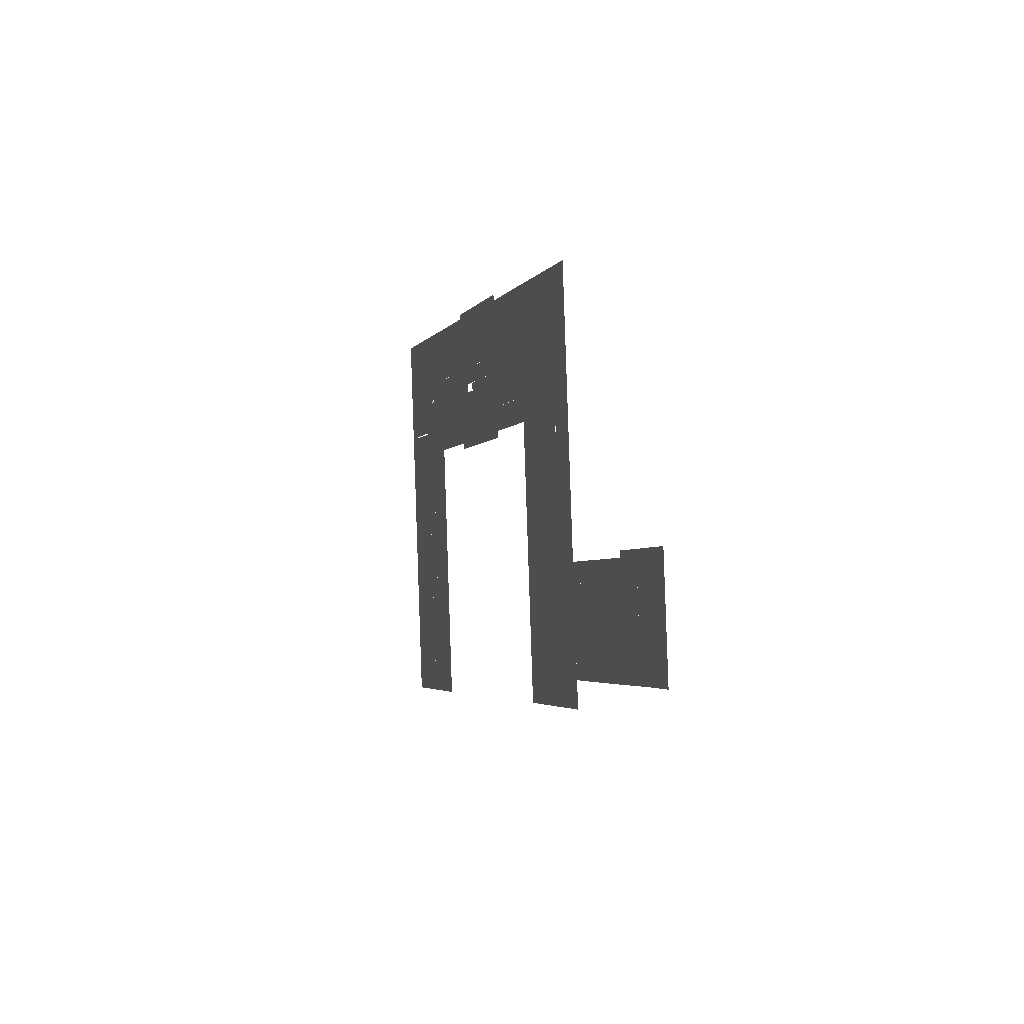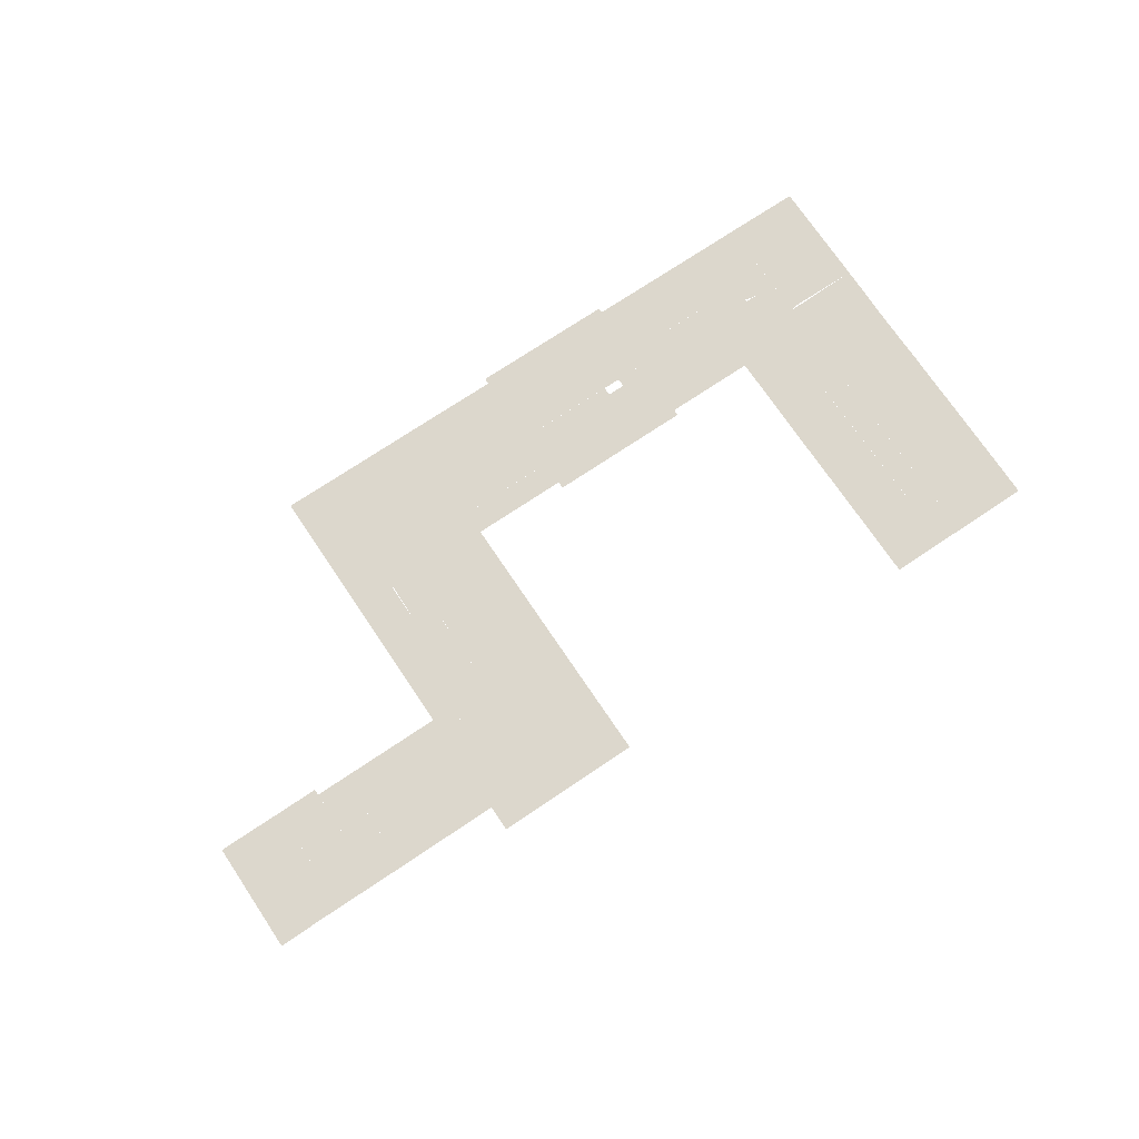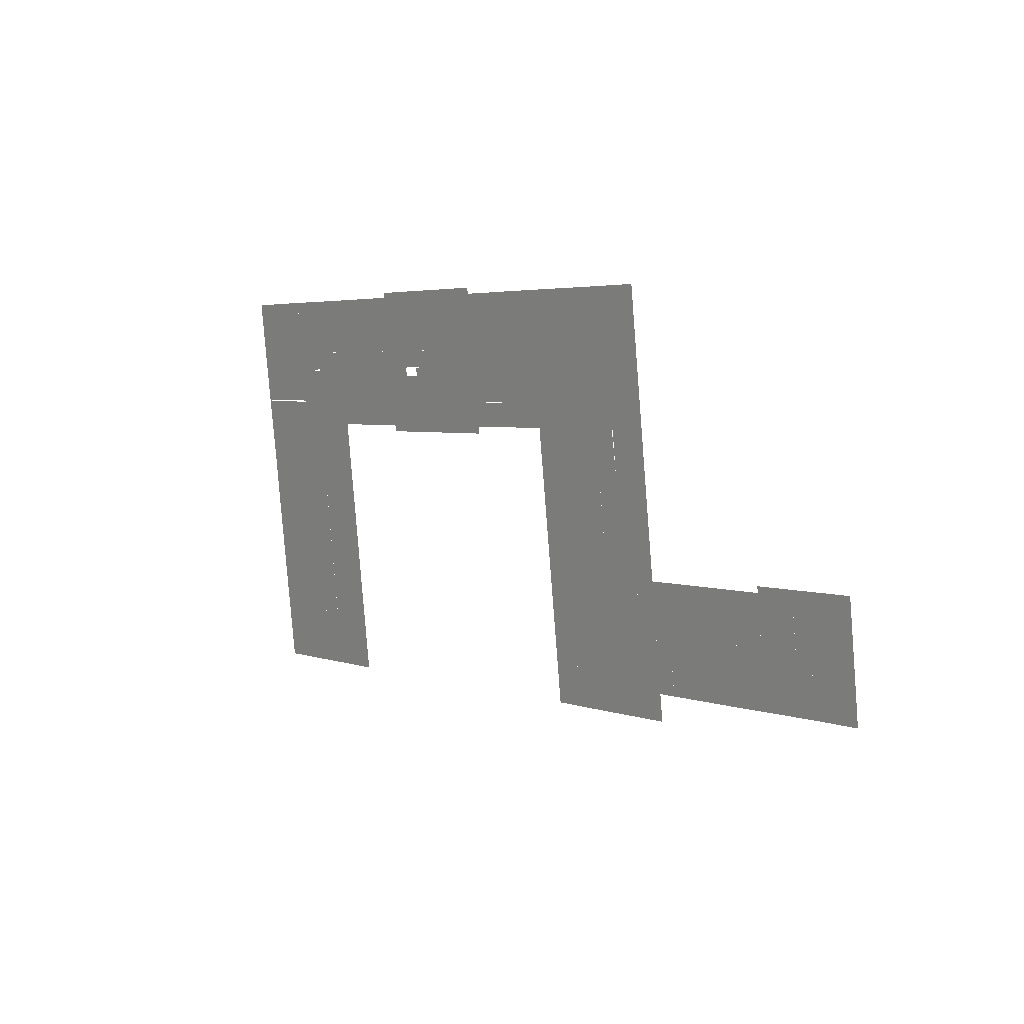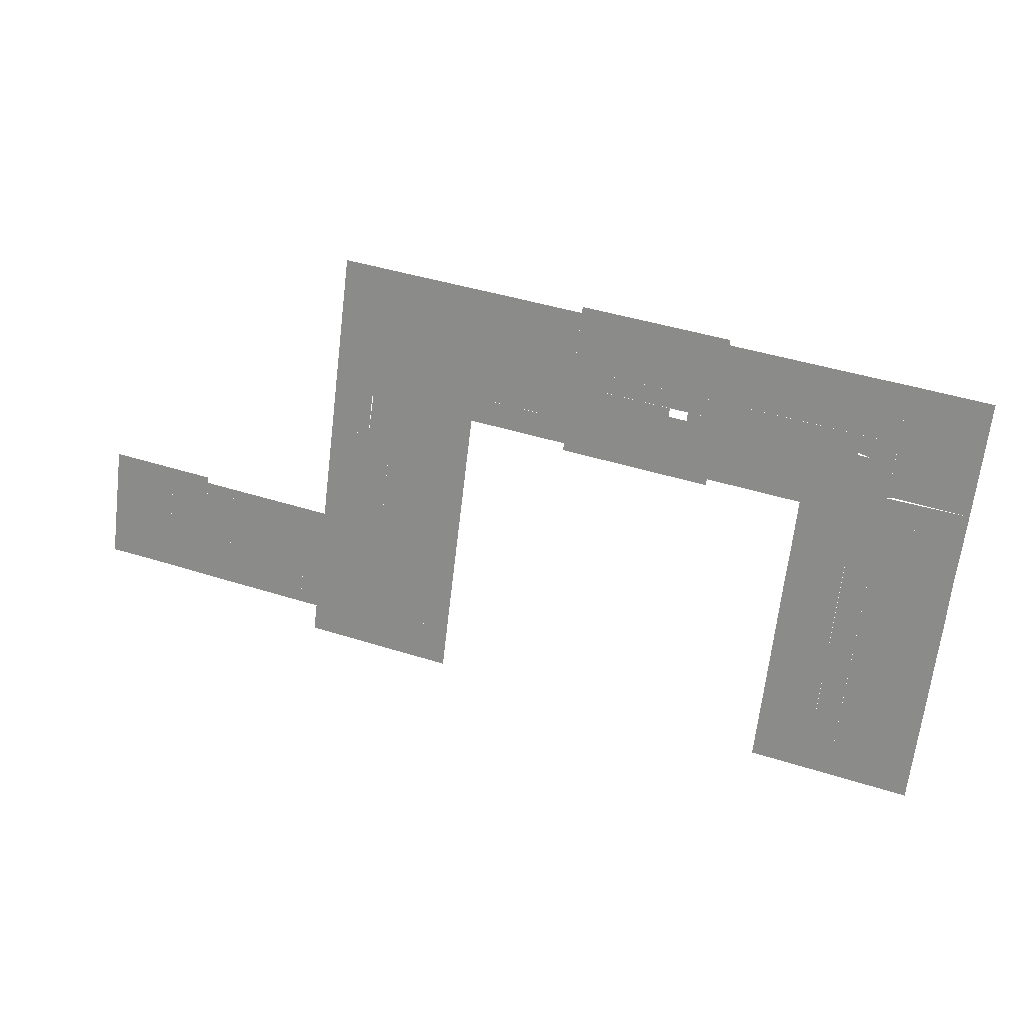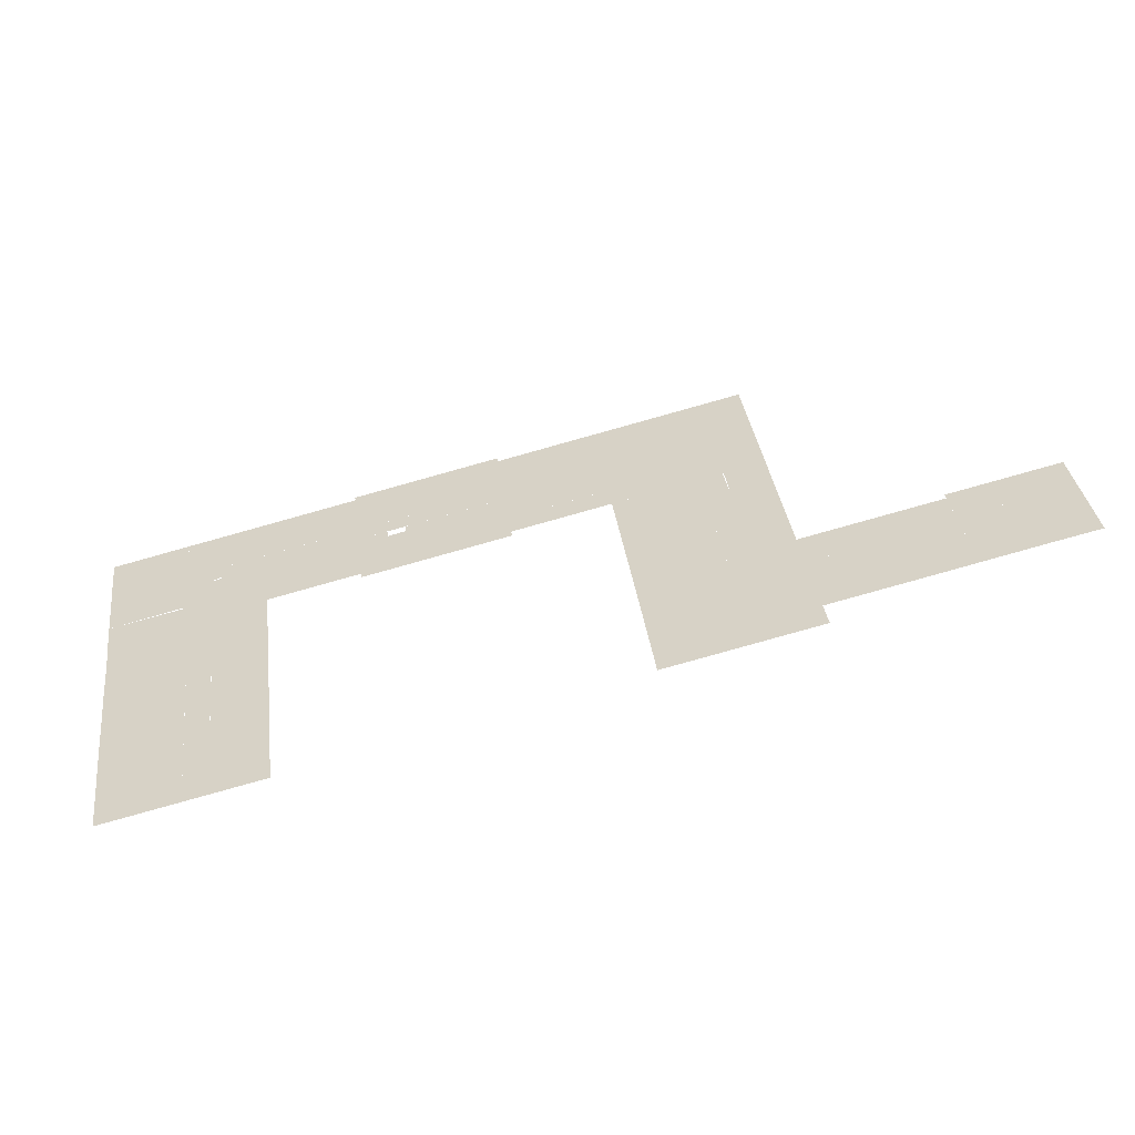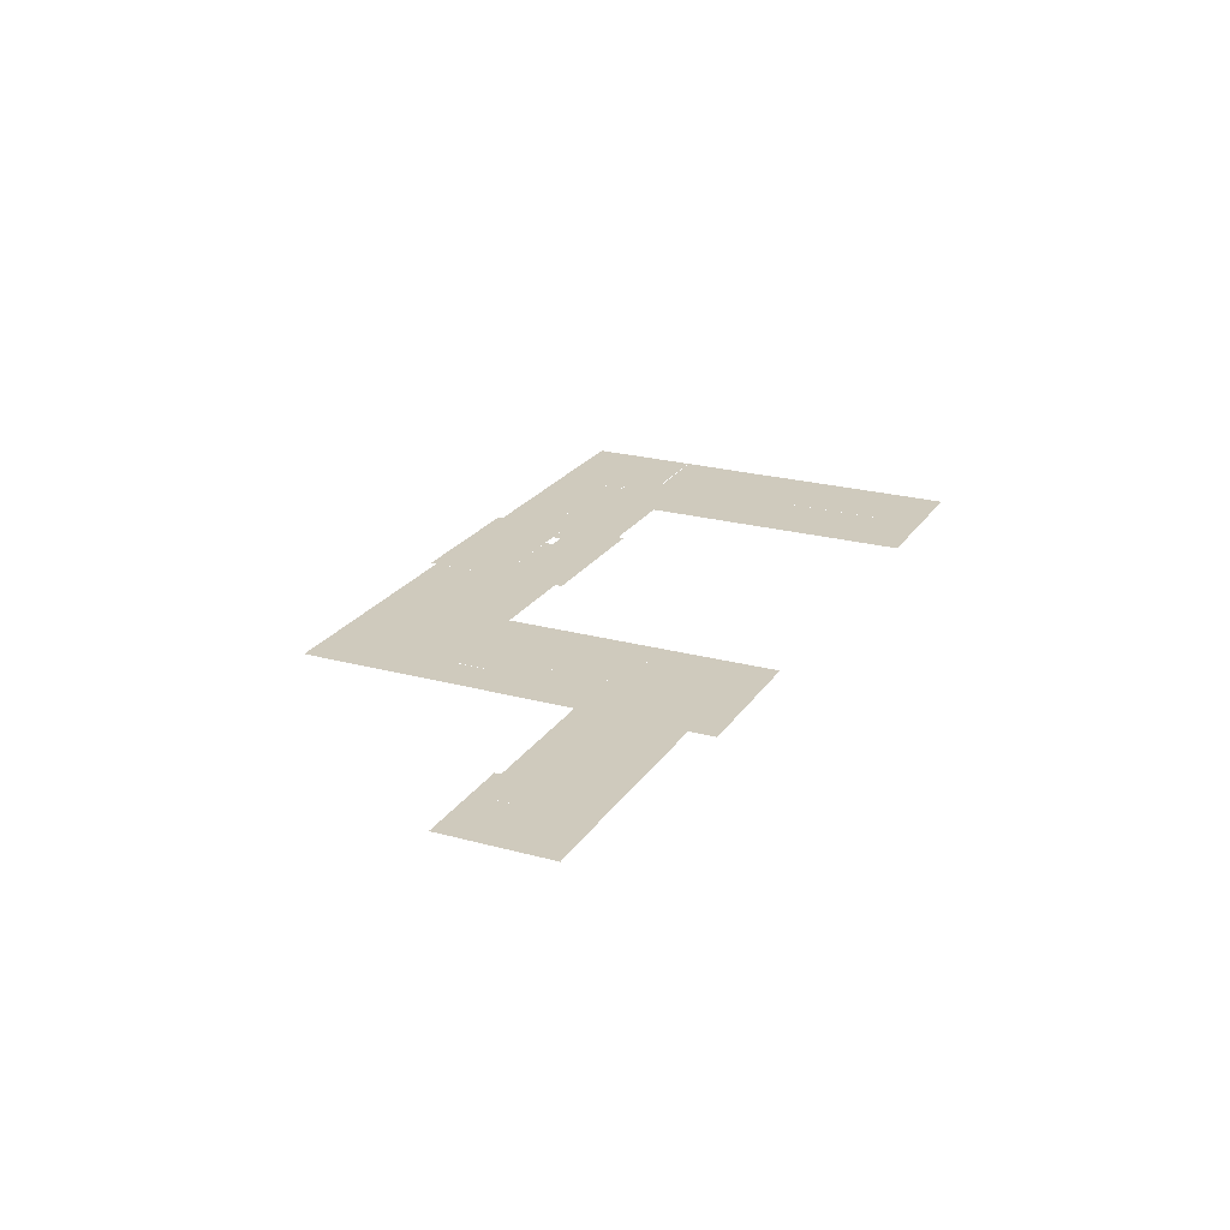
<metadata>
{"format":"obj","ext":"obj","renderer":"f3d","projection":"perspective","resolution":1024,"background":"white","views":[{"elev":4.5,"azim":74.6,"up":"+Z"},{"elev":72.8,"azim":138.9,"up":"+Y"},{"elev":12.7,"azim":51.2,"up":"+Z"},{"elev":21.0,"azim":-159.8,"up":"+Z"},{"elev":-56.0,"azim":13.8,"up":"+Z"},{"elev":23.0,"azim":107.7,"up":"+Y"}]}
</metadata>
<code>
v -6.966 0 -7.278
v -7.32 0 -4.651
v -0.1618 0 -3.87
v 0.1454 0 -6.29
v 3.566 0 -1.617
v 3.781 0 -3.323
v 2.594 0 -3.473
v 2.379 0 -1.767
v 45.01 0 -10.57
v 44.8 0 -8.906
v 48.79 0 -8.403
v 49 0 -10.06
v 83.34 0 -15.69
v 83.96 0 -20.6
v 79.14 0 -21.16
v 78.53 0 -16.29
v 42.93 0 -9.141
v 43.4 0 -12.82
v 49.26 0 -12.08
v 20.21 0 -1.212
v 17.35 0 -1.588
v 16.89 0 2.055
v 19.76 0 2.403
v 35.8 0 4.439
v 38.26 0 4.733
v 38.72 0 1.153
v 36.24 0 0.842
v 50.65 0 6.248
v 48.5 0 6.454
v 50.59 0 6.718
v 49.01 0 2.433
v 55.87 0 6.888
v 56.32 0 3.354
v 69.79 0 -19.07
v 68.09 0 -19.28
v 67 0 -18.28
v 58.86 0 -16.88
v 58.45 0 -15.79
v 60.77 0 -15.51
v 55.75 0 -17.26
v 58.29 0 -14.48
v 55.44 0 -14.85
v 61.02 0 -17.46
v 59.16 0 -19.23
v 69.45 0 -16.42
v 21.92 0 -0.3888
v 20.14 0 -0.6148
v 19.86 0 1.553
v 21.65 0 1.778
v 15.91 0 9.949
v 20.86 0 10.57
v 21.63 0 4.417
v 16.67 0 3.789
v 57.15 0 -3.294
v 57.46 0 -5.75
v 51.09 0 -6.564
v 50.76 0 -4.11
v -0.5993 0 3.592
v -8.278 0 2.617
v -8.754 0 6.328
v -1.057 0 7.316
v 34.74 0 6.048
v 34.04 0 11.62
v 37.42 0 12.05
v 38.12 0 6.464
v 66.76 0 -16.76
v 64.36 0 -17.05
v 63.77 0 -12.37
v 66.17 0 -12.06
v 68.86 0 -11.73
v 59.47 0 -21.65
v 56.38 0 -22.05
v 31.87 0 0.2724
v 31.41 0 3.883
v -4.027 0 -29.83
v -4.856 0 -23.53
v 2.887 0 -22.56
v 3.7 0 -28.92
v 0.3278 0 -3.808
v -0.1895 0 -3.701
v -0.1727 0 0.113
v -7.817 0 -0.8957
v 10.03 0 2.981
v 6.873 0 2.581
v 6.176 0 8.209
v 9.341 0 8.608
v 11.02 0 -24.93
v 5.66 0 -25.59
v 5.247 0 -22.2
v 10.6 0 -21.55
v -2.608 0 -0.2123
v -3.068 0 3.3
v 51.76 0 -11.85
v 58.13 0 -11.04
v 58.56 0 -14.44
v 52.19 0 -15.26
v 13.16 0 -2.123
v 12.71 0 1.535
v 3.305 0 2.136
v 2.598 0 7.758
v 58.38 0 -13.05
v 60.43 0 -12.79
v 6.089 0 0.7157
v 6.56 0 -2.965
v 3.31 0 0.3599
v 47.01 0 -12.36
v 47.49 0 -16.17
v 43.87 0 -16.62
v 50.23 0 0.1191
v 52.51 0 0.3989
v 53.14 0 -3.807
v 53.05 0 -22.47
v 52.44 0 -17.68
v 52.2 0 2.835
v 56.63 0 0.9196
v 61.31 0 -21.07
v 59.43 0 -21.31
v 61.05 0 -19
v -5.333 0 -19.74
v 2.41 0 -18.77
v 3.763 0 -10.14
v 9.067 0 -9.461
v 9.658 0 -13.96
v 4.324 0 -14.62
v 5.7 0 -26.02
v 3.372 0 -26.32
v 1.432 0 -10.97
v 3.827 0 -10.66
v -0.3609 0 1.675
v 60.06 0 -26.28
v 53.63 0 -27.09
v 44.87 0 7.297
v 44.18 0 12.89
v 47.71 0 13.33
v 48.39 0 7.73
v 73.25 0 -21.93
v 72.88 0 -18.99
v 78.78 0 -18.26
v 79.69 0 -14.48
v 76.53 0 -14.87
v 75.94 0 -10.23
v 79.09 0 -9.821
v 42.43 0 -5.212
v 48.3 0 -4.474
v 1.351 0 -10.32
v -1.335 0 -10.65
v -1.89 0 -6.575
v 0.8227 0 -6.204
v 51.18 0 -27.4
v 45.31 0 -28.13
v 44.82 0 -24.19
v 50.69 0 -23.46
v 13.22 0 3.363
v 12.54 0 9.01
v 15.97 0 9.443
v -1.177 0 -19.22
v -5.804 0 -16.21
v -1.614 0 -15.7
v 41.37 0 6.864
v 40.69 0 12.46
v 70.2 0 -22.33
v 69.82 0 -19.38
v 26.38 0 5.015
v 25.61 0 11.17
v 79.89 0 -16.12
v 82.54 0 -9.386
v 30.42 0 11.78
v 31.19 0 5.619
v 64.1 0 -18.62
v 64.65 0 -23.03
v 76.73 0 -16.52
v 72.64 0 -17.03
v 52.62 0 0.4131
v 10.19 0 1.225
v 10.64 0 -2.447
v 6.613 0 -33.17
v 6.032 0 -28.62
v 11.4 0 -27.95
v 11.98 0 -32.5
v 50.2 0 9.893
v 55.42 0 10.55
v 61.61 0 -23.42
v 59.73 0 -23.65
v 30.5 0 11.17
v 52.19 0 -15.24
v 50.82 0 -4.566
v 48.35 0 -4.88
v 47.31 0 -22.37
v 47.49 0 -23.85
v 50.21 0 -19.64
v 50.5 0 -21.97
v 44.35 0 -20.38
v 2.18 0 -0.0236
v 2.591 0 -3.445
v 17.67 0 -4.082
v -6.393 0 -11.28
v 3.341 0 0.1215
v 48.16 0 9.636
v 54.95 0 14.25
v 49.74 0 -15.89
v 71.84 0 -10.74
v 48.52 0 6.457
v 45.03 0 5.567
v 49.01 0 2.463
v 45.47 0 2.011
v 32.17 0 -2.168
v 45.03 0 5.593
v 22 0 -0.9673
v 17.74 0 -4.706
v 32.26 0 -2.877
v 4.285 0 -33.47
v -3.419 0 -34.44
v 48.3 0 -4.497
v 41.89 0 -0.946
v 8.55 0 -5.23
v 21.54 0 2.62
v 71.91 0 -11.34
f 1 2 3 4
f 5 6 7 8
f 9 10 11 12
f 13 14 15 16
f 17 10 9
f 10 9 17
f 18 17 9
f 12 19 9
f 19 9 12
f 19 18 9
f 18 9 19
f 20 21 22 23
f 24 25 26 27
f 28 29 30
f 31 29 28
f 32 33 28
f 33 31 28
f 34 35 36
f 35 36 34
f 37 38 39
f 39 37 38
f 38 39 37
f 40 38 37
f 37 40 38
f 41 38 42
f 42 41 38
f 43 37 39
f 39 43 37
f 43 44 37
f 44 37 43
f 40 42 38
f 34 36 45
f 45 34 36
f 36 44 43
f 43 45 36
f 45 36 43
f 46 47 48 49
f 50 51 52 53
f 54 55 56 57
f 58 59 60 61
f 62 63 64 65
f 66 67 68 69
f 66 69 70 45
f 71 72 40 37
f 24 27 73 74
f 75 76 77 78
f 79 80 81
f 2 82 80
f 80 82 81
f 83 84 85 86
f 87 88 89 90
f 91 82 59 92
f 93 94 95 96
f 21 97 98 22
f 99 100 85 84
f 41 95 38
f 101 102 95
f 38 95 39
f 95 102 39
f 103 104 6 105
f 106 107 108 18
f 109 110 111 57
f 112 113 40 72
f 114 33 115 110
f 116 117 44 118
f 77 76 119 120
f 121 122 123 124
f 125 126 127 128
f 61 100 99 129
f 130 131 112 71
f 132 133 134 135
f 15 136 137 138
f 139 140 141 142
f 143 144 11 17
f 145 146 147 148
f 149 150 151 152
f 153 154 155 53
f 156 119 157 158
f 159 65 64 160
f 137 136 161 162
f 163 52 51 164
f 13 165 142 166
f 89 124 123 90
f 163 164 167 168
f 159 160 133 132
f 169 36 35
f 36 35 169
f 161 35 34
f 34 161 35
f 170 169 35
f 161 170 35
f 170 35 161
f 171 16 165
f 165 16 139
f 16 139 165
f 171 140 16
f 16 138 171
f 138 171 16
f 16 140 139
f 172 171 137
f 137 172 171
f 137 171 138
f 138 137 171
f 54 111 173 115
f 104 103 174 175
f 176 177 178 179
f 97 175 174 98
f 53 168 74 22
f 180 181 32 28
f 182 183 117 116
f 168 184 63 62
f 149 185 113
f 113 149 185
f 40 185 42
f 42 40 185
f 113 185 40
f 40 113 185
f 131 149 113
f 186 185 187
f 187 186 185
f 149 187 185
f 83 86 154 153
f 151 188 189
f 189 151 188
f 188 190 191
f 191 188 190
f 151 192 188
f 192 190 188
f 190 188 192
f 3 79 4
f 4 3 79
f 193 129 105
f 4 79 194
f 194 4 79
f 79 193 194
f 194 79 193
f 79 129 193
f 105 53 22
f 129 53 105
f 21 195 194
f 195 4 194
f 170 182 118 169
f 91 92 58 81
f 146 196 1 147
f 193 197 5 8
f 181 198 134 199
f 106 19 200 107
f 171 172 201 141
f 192 108 200 190
f 202 135 30
f 30 202 135
f 180 135 198
f 198 180 135
f 203 135 202
f 202 203 135
f 30 135 180
f 180 30 135
f 114 110 204
f 110 205 204
f 205 203 204
f 204 203 202
f 74 168 203
f 168 135 203
f 203 168 135
f 73 205 206
f 206 205 110
f 207 205 26 25
f 93 56 55 94
f 208 47 46
f 20 47 208
f 209 20 208
f 208 209 20
f 21 20 209
f 209 21 20
f 73 210 208
f 210 209 208
f 156 158 120
f 157 196 158
f 120 158 145
f 158 196 145
f 102 68 67 43
f 211 212 75 78
f 187 213 186
f 186 213 109
f 143 214 213
f 213 214 109
f 87 178 177 88
f 189 188 191 152
f 125 176 211 126
f 127 121 128
f 128 127 121
f 127 148 121
f 122 121 215
f 121 215 122
f 148 215 121
f 215 121 148
f 73 208 216 74
f 70 217 137 162

</code>
